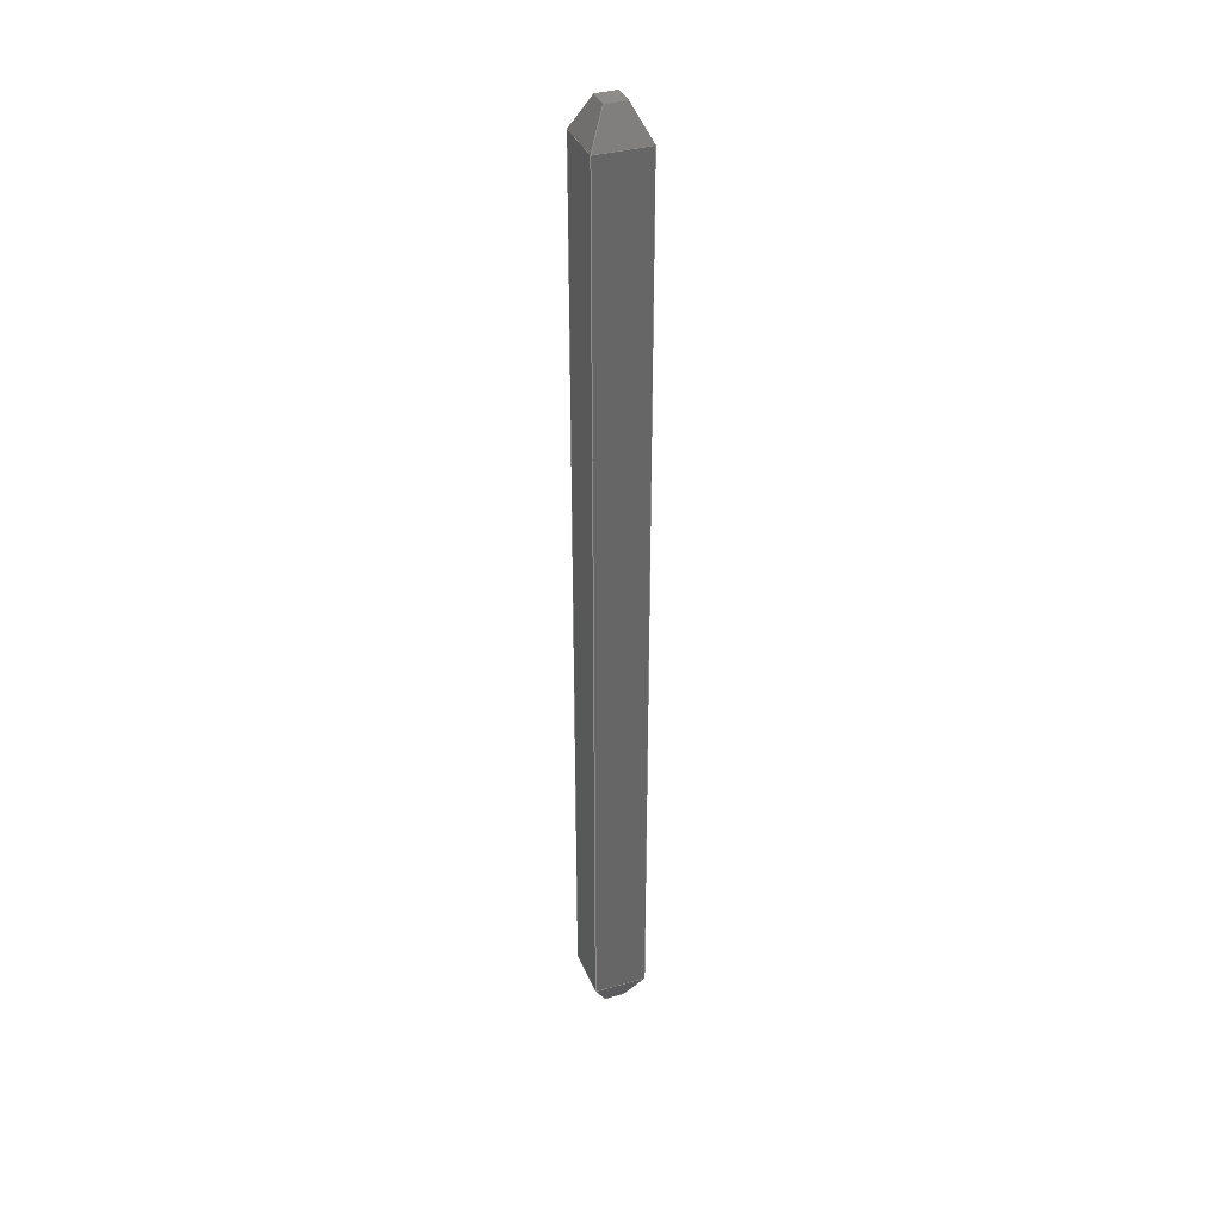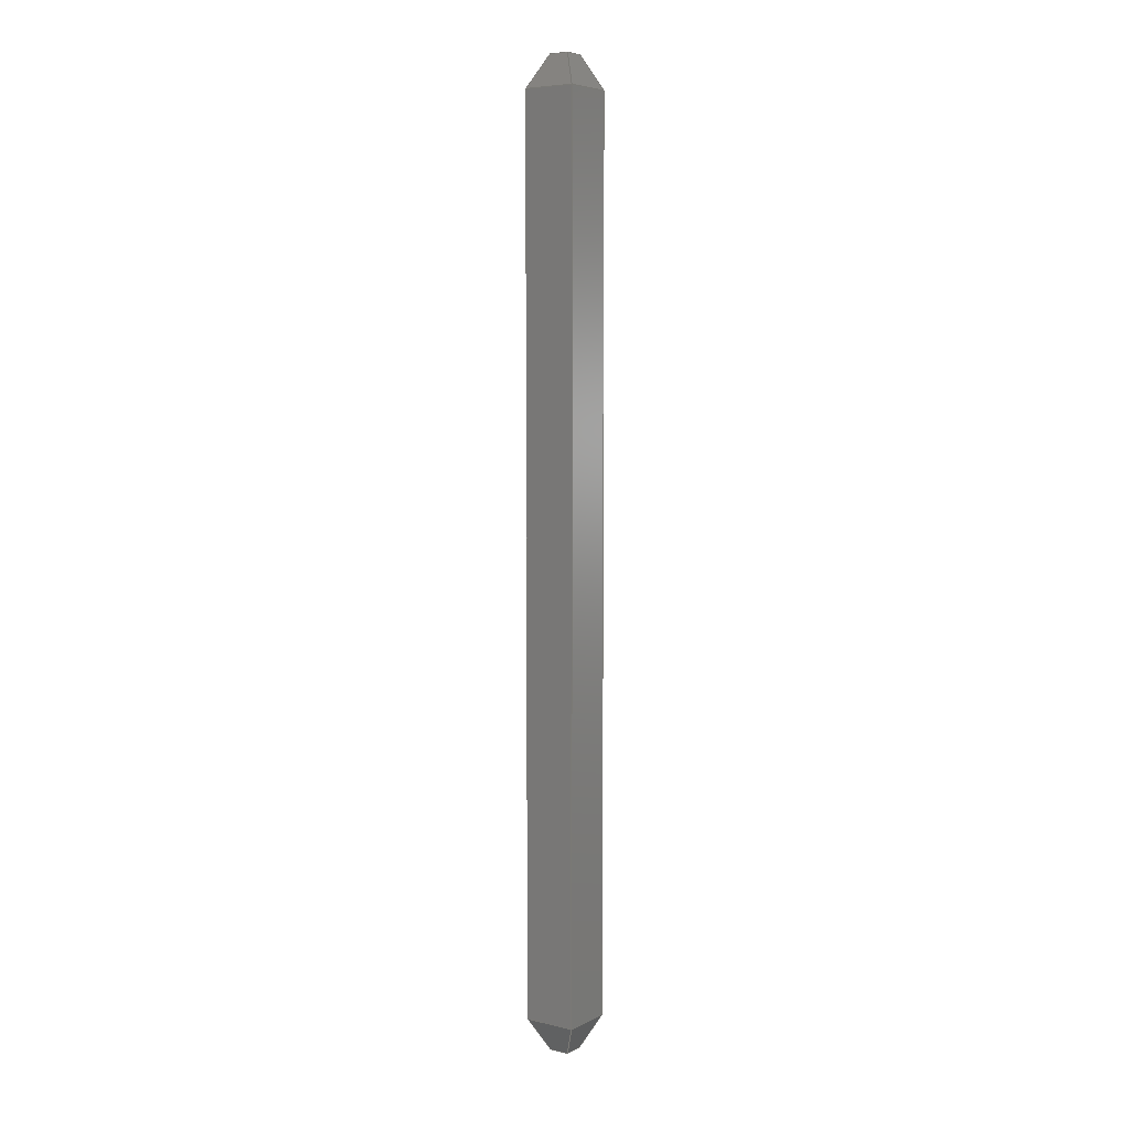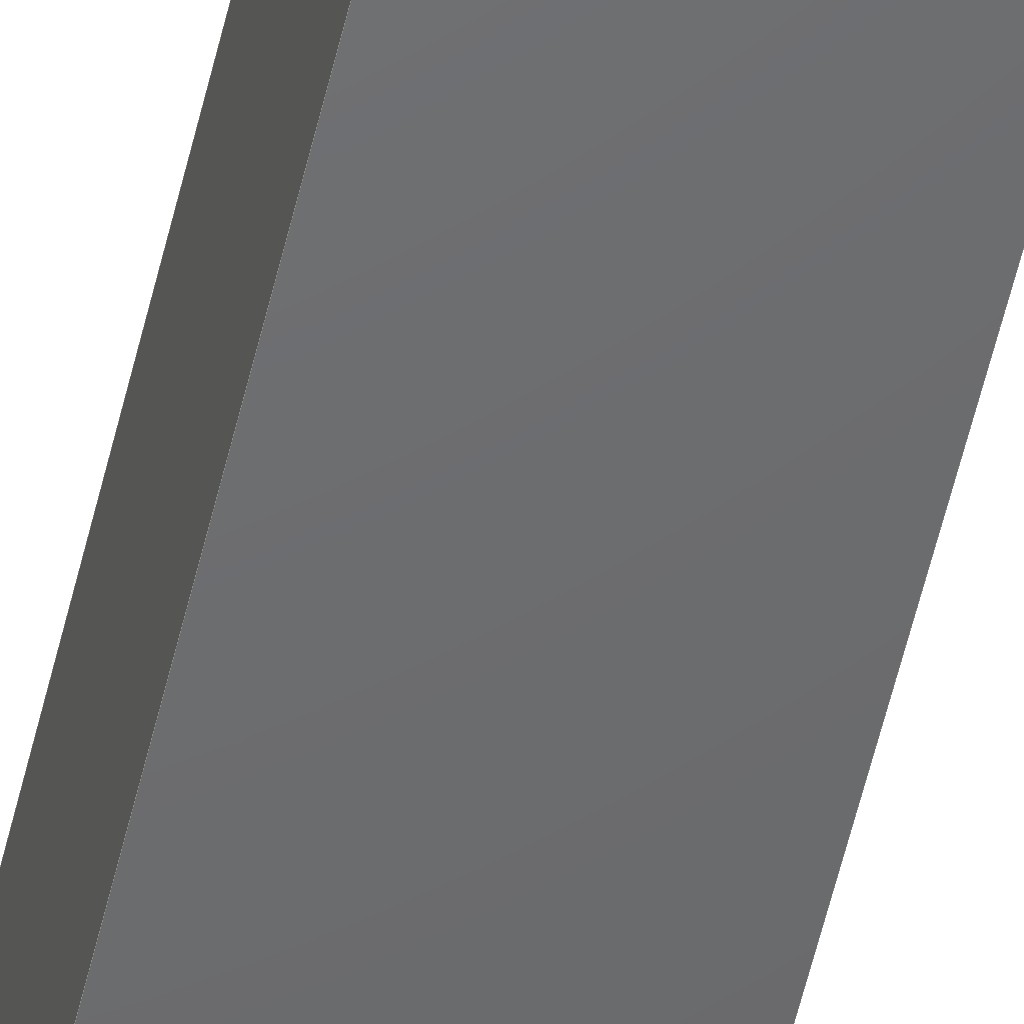
<metadata>
{"format":"step","ext":"step","renderer":"f3d","projection":"perspective","resolution":1024,"background":"white","views":[{"elev":36.2,"azim":159.4,"up":"+Z"},{"elev":6.1,"azim":125.2,"up":"+Z"},{"elev":-48.1,"azim":-11.8,"up":"+Y"}]}
</metadata>
<code>
ISO-10303-21;
DATA;
#1=SHAPE_REPRESENTATION_RELATIONSHIP('','',#226,#2);
#2=ADVANCED_BREP_SHAPE_REPRESENTATION('',(#224),#360);
#3=ORIENTED_EDGE('',*,*,#59,.T.);
#4=ORIENTED_EDGE('',*,*,#60,.F.);
#5=ORIENTED_EDGE('',*,*,#61,.T.);
#6=ORIENTED_EDGE('',*,*,#62,.F.);
#7=ORIENTED_EDGE('',*,*,#63,.T.);
#8=ORIENTED_EDGE('',*,*,#64,.F.);
#9=ORIENTED_EDGE('',*,*,#61,.F.);
#10=ORIENTED_EDGE('',*,*,#65,.F.);
#11=ORIENTED_EDGE('',*,*,#66,.T.);
#12=ORIENTED_EDGE('',*,*,#67,.F.);
#13=ORIENTED_EDGE('',*,*,#59,.F.);
#14=ORIENTED_EDGE('',*,*,#68,.F.);
#15=ORIENTED_EDGE('',*,*,#63,.F.);
#16=ORIENTED_EDGE('',*,*,#69,.F.);
#17=ORIENTED_EDGE('',*,*,#66,.F.);
#18=ORIENTED_EDGE('',*,*,#70,.F.);
#19=ORIENTED_EDGE('',*,*,#71,.T.);
#20=ORIENTED_EDGE('',*,*,#72,.F.);
#21=ORIENTED_EDGE('',*,*,#73,.T.);
#22=ORIENTED_EDGE('',*,*,#74,.F.);
#23=ORIENTED_EDGE('',*,*,#75,.T.);
#24=ORIENTED_EDGE('',*,*,#76,.F.);
#25=ORIENTED_EDGE('',*,*,#73,.F.);
#26=ORIENTED_EDGE('',*,*,#77,.F.);
#27=ORIENTED_EDGE('',*,*,#78,.T.);
#28=ORIENTED_EDGE('',*,*,#79,.F.);
#29=ORIENTED_EDGE('',*,*,#71,.F.);
#30=ORIENTED_EDGE('',*,*,#80,.F.);
#31=ORIENTED_EDGE('',*,*,#75,.F.);
#32=ORIENTED_EDGE('',*,*,#81,.F.);
#33=ORIENTED_EDGE('',*,*,#78,.F.);
#34=ORIENTED_EDGE('',*,*,#82,.F.);
#35=ORIENTED_EDGE('',*,*,#80,.T.);
#36=ORIENTED_EDGE('',*,*,#74,.T.);
#37=ORIENTED_EDGE('',*,*,#76,.T.);
#38=ORIENTED_EDGE('',*,*,#82,.T.);
#39=ORIENTED_EDGE('',*,*,#83,.F.);
#40=ORIENTED_EDGE('',*,*,#62,.T.);
#41=ORIENTED_EDGE('',*,*,#84,.T.);
#42=ORIENTED_EDGE('',*,*,#77,.T.);
#43=ORIENTED_EDGE('',*,*,#85,.F.);
#44=ORIENTED_EDGE('',*,*,#68,.T.);
#45=ORIENTED_EDGE('',*,*,#83,.T.);
#46=ORIENTED_EDGE('',*,*,#72,.T.);
#47=ORIENTED_EDGE('',*,*,#86,.F.);
#48=ORIENTED_EDGE('',*,*,#70,.T.);
#49=ORIENTED_EDGE('',*,*,#85,.T.);
#50=ORIENTED_EDGE('',*,*,#79,.T.);
#51=ORIENTED_EDGE('',*,*,#84,.F.);
#52=ORIENTED_EDGE('',*,*,#64,.T.);
#53=ORIENTED_EDGE('',*,*,#86,.T.);
#54=ORIENTED_EDGE('',*,*,#81,.T.);
#55=ORIENTED_EDGE('',*,*,#65,.T.);
#56=ORIENTED_EDGE('',*,*,#60,.T.);
#57=ORIENTED_EDGE('',*,*,#67,.T.);
#58=ORIENTED_EDGE('',*,*,#69,.T.);
#59=EDGE_CURVE('',#87,#88,#103,.T.);
#60=EDGE_CURVE('',#89,#88,#104,.T.);
#61=EDGE_CURVE('',#89,#90,#105,.T.);
#62=EDGE_CURVE('',#87,#90,#106,.T.);
#63=EDGE_CURVE('',#91,#92,#107,.T.);
#64=EDGE_CURVE('',#90,#92,#108,.T.);
#65=EDGE_CURVE('',#91,#89,#109,.T.);
#66=EDGE_CURVE('',#93,#94,#110,.T.);
#67=EDGE_CURVE('',#88,#94,#111,.T.);
#68=EDGE_CURVE('',#93,#87,#112,.T.);
#69=EDGE_CURVE('',#94,#91,#113,.T.);
#70=EDGE_CURVE('',#92,#93,#114,.T.);
#71=EDGE_CURVE('',#95,#96,#115,.T.);
#72=EDGE_CURVE('',#97,#96,#116,.T.);
#73=EDGE_CURVE('',#97,#98,#117,.T.);
#74=EDGE_CURVE('',#95,#98,#118,.T.);
#75=EDGE_CURVE('',#99,#100,#119,.T.);
#76=EDGE_CURVE('',#98,#100,#120,.T.);
#77=EDGE_CURVE('',#99,#97,#121,.T.);
#78=EDGE_CURVE('',#101,#102,#122,.T.);
#79=EDGE_CURVE('',#96,#102,#123,.T.);
#80=EDGE_CURVE('',#101,#95,#124,.T.);
#81=EDGE_CURVE('',#102,#99,#125,.T.);
#82=EDGE_CURVE('',#100,#101,#126,.T.);
#83=EDGE_CURVE('',#87,#97,#127,.T.);
#84=EDGE_CURVE('',#90,#99,#128,.T.);
#85=EDGE_CURVE('',#93,#96,#129,.T.);
#86=EDGE_CURVE('',#92,#102,#130,.T.);
#87=VERTEX_POINT('',#303);
#88=VERTEX_POINT('',#304);
#89=VERTEX_POINT('',#306);
#90=VERTEX_POINT('',#308);
#91=VERTEX_POINT('',#312);
#92=VERTEX_POINT('',#313);
#93=VERTEX_POINT('',#318);
#94=VERTEX_POINT('',#319);
#95=VERTEX_POINT('',#327);
#96=VERTEX_POINT('',#328);
#97=VERTEX_POINT('',#330);
#98=VERTEX_POINT('',#332);
#99=VERTEX_POINT('',#336);
#100=VERTEX_POINT('',#337);
#101=VERTEX_POINT('',#342);
#102=VERTEX_POINT('',#343);
#103=LINE('',#302,#131);
#104=LINE('',#305,#132);
#105=LINE('',#307,#133);
#106=LINE('',#309,#134);
#107=LINE('',#311,#135);
#108=LINE('',#314,#136);
#109=LINE('',#315,#137);
#110=LINE('',#317,#138);
#111=LINE('',#320,#139);
#112=LINE('',#321,#140);
#113=LINE('',#323,#141);
#114=LINE('',#324,#142);
#115=LINE('',#326,#143);
#116=LINE('',#329,#144);
#117=LINE('',#331,#145);
#118=LINE('',#333,#146);
#119=LINE('',#335,#147);
#120=LINE('',#338,#148);
#121=LINE('',#339,#149);
#122=LINE('',#341,#150);
#123=LINE('',#344,#151);
#124=LINE('',#345,#152);
#125=LINE('',#347,#153);
#126=LINE('',#348,#154);
#127=LINE('',#351,#155);
#128=LINE('',#352,#156);
#129=LINE('',#354,#157);
#130=LINE('',#356,#158);
#131=VECTOR('',#246,1000);
#132=VECTOR('',#247,1000);
#133=VECTOR('',#248,1000);
#134=VECTOR('',#249,1000);
#135=VECTOR('',#252,1000);
#136=VECTOR('',#253,1000);
#137=VECTOR('',#254,1000);
#138=VECTOR('',#257,1000);
#139=VECTOR('',#258,1000);
#140=VECTOR('',#259,1000);
#141=VECTOR('',#262,1000);
#142=VECTOR('',#263,1000);
#143=VECTOR('',#266,1000);
#144=VECTOR('',#267,1000);
#145=VECTOR('',#268,1000);
#146=VECTOR('',#269,1000);
#147=VECTOR('',#272,1000);
#148=VECTOR('',#273,1000);
#149=VECTOR('',#274,1000);
#150=VECTOR('',#277,1000);
#151=VECTOR('',#278,1000);
#152=VECTOR('',#279,1000);
#153=VECTOR('',#282,1000);
#154=VECTOR('',#283,1000);
#155=VECTOR('',#288,1000);
#156=VECTOR('',#289,1000);
#157=VECTOR('',#292,1000);
#158=VECTOR('',#295,1000);
#159=EDGE_LOOP('',(#3,#4,#5,#6));
#160=EDGE_LOOP('',(#7,#8,#9,#10));
#161=EDGE_LOOP('',(#11,#12,#13,#14));
#162=EDGE_LOOP('',(#15,#16,#17,#18));
#163=EDGE_LOOP('',(#19,#20,#21,#22));
#164=EDGE_LOOP('',(#23,#24,#25,#26));
#165=EDGE_LOOP('',(#27,#28,#29,#30));
#166=EDGE_LOOP('',(#31,#32,#33,#34));
#167=EDGE_LOOP('',(#35,#36,#37,#38));
#168=EDGE_LOOP('',(#39,#40,#41,#42));
#169=EDGE_LOOP('',(#43,#44,#45,#46));
#170=EDGE_LOOP('',(#47,#48,#49,#50));
#171=EDGE_LOOP('',(#51,#52,#53,#54));
#172=EDGE_LOOP('',(#55,#56,#57,#58));
#173=FACE_BOUND('',#159,.T.);
#174=FACE_BOUND('',#160,.T.);
#175=FACE_BOUND('',#161,.T.);
#176=FACE_BOUND('',#162,.T.);
#177=FACE_BOUND('',#163,.T.);
#178=FACE_BOUND('',#164,.T.);
#179=FACE_BOUND('',#165,.T.);
#180=FACE_BOUND('',#166,.T.);
#181=FACE_BOUND('',#167,.T.);
#182=FACE_BOUND('',#168,.T.);
#183=FACE_BOUND('',#169,.T.);
#184=FACE_BOUND('',#170,.T.);
#185=FACE_BOUND('',#171,.T.);
#186=FACE_BOUND('',#172,.T.);
#187=PLANE('',#228);
#188=PLANE('',#229);
#189=PLANE('',#230);
#190=PLANE('',#231);
#191=PLANE('',#232);
#192=PLANE('',#233);
#193=PLANE('',#234);
#194=PLANE('',#235);
#195=PLANE('',#236);
#196=PLANE('',#237);
#197=PLANE('',#238);
#198=PLANE('',#239);
#199=PLANE('',#240);
#200=PLANE('',#241);
#201=ADVANCED_FACE('',(#173),#187,.F.);
#202=ADVANCED_FACE('',(#174),#188,.F.);
#203=ADVANCED_FACE('',(#175),#189,.F.);
#204=ADVANCED_FACE('',(#176),#190,.F.);
#205=ADVANCED_FACE('',(#177),#191,.F.);
#206=ADVANCED_FACE('',(#178),#192,.F.);
#207=ADVANCED_FACE('',(#179),#193,.F.);
#208=ADVANCED_FACE('',(#180),#194,.F.);
#209=ADVANCED_FACE('',(#181),#195,.T.);
#210=ADVANCED_FACE('',(#182),#196,.T.);
#211=ADVANCED_FACE('',(#183),#197,.T.);
#212=ADVANCED_FACE('',(#184),#198,.T.);
#213=ADVANCED_FACE('',(#185),#199,.T.);
#214=ADVANCED_FACE('',(#186),#200,.T.);
#215=CLOSED_SHELL('',(#201,#202,#203,#204,#205,#206,#207,#208,#209,#210,
#211,#212,#213,#214));
#216=STYLED_ITEM('',(#217),#224);
#217=PRESENTATION_STYLE_ASSIGNMENT((#218));
#218=SURFACE_STYLE_USAGE(.BOTH.,#219);
#219=SURFACE_SIDE_STYLE('',(#220));
#220=SURFACE_STYLE_FILL_AREA(#221);
#221=FILL_AREA_STYLE('',(#222));
#222=FILL_AREA_STYLE_COLOUR('',#223);
#223=COLOUR_RGB('',0.6471,0.5176,0);
#224=MANIFOLD_SOLID_BREP('zl201-19_p2-54_l48-3_w2-54_h8-9',#215);
#225=SHAPE_DEFINITION_REPRESENTATION(#365,#226);
#226=SHAPE_REPRESENTATION('zl201-19_p2-54_l48-3_w2-54_h8-9',(#227),#360);
#227=AXIS2_PLACEMENT_3D('',#300,#242,#243);
#228=AXIS2_PLACEMENT_3D('',#301,#244,#245);
#229=AXIS2_PLACEMENT_3D('',#310,#250,#251);
#230=AXIS2_PLACEMENT_3D('',#316,#255,#256);
#231=AXIS2_PLACEMENT_3D('',#322,#260,#261);
#232=AXIS2_PLACEMENT_3D('',#325,#264,#265);
#233=AXIS2_PLACEMENT_3D('',#334,#270,#271);
#234=AXIS2_PLACEMENT_3D('',#340,#275,#276);
#235=AXIS2_PLACEMENT_3D('',#346,#280,#281);
#236=AXIS2_PLACEMENT_3D('',#349,#284,#285);
#237=AXIS2_PLACEMENT_3D('',#350,#286,#287);
#238=AXIS2_PLACEMENT_3D('',#353,#290,#291);
#239=AXIS2_PLACEMENT_3D('',#355,#293,#294);
#240=AXIS2_PLACEMENT_3D('',#357,#296,#297);
#241=AXIS2_PLACEMENT_3D('',#358,#298,#299);
#242=DIRECTION('',(0,0,1));
#243=DIRECTION('',(1,0,0));
#244=DIRECTION('',(0.8944,0,0.4472));
#245=DIRECTION('',(0,-1,0));
#246=DIRECTION('',(0.4082,-0.4082,-0.8165));
#247=DIRECTION('',(0,1,0));
#248=DIRECTION('',(-0.4082,-0.4082,0.8165));
#249=DIRECTION('',(0,-1,0));
#250=DIRECTION('',(0,0.8944,0.4472));
#251=DIRECTION('',(1,0,0));
#252=DIRECTION('',(0.4082,-0.4082,0.8165));
#253=DIRECTION('',(1,0,0));
#254=DIRECTION('',(-1,0,0));
#255=DIRECTION('',(0,-0.8944,0.4472));
#256=DIRECTION('',(-1,0,0));
#257=DIRECTION('',(-0.4082,-0.4082,-0.8165));
#258=DIRECTION('',(1,0,0));
#259=DIRECTION('',(-1,0,0));
#260=DIRECTION('',(-0.8944,0,0.4472));
#261=DIRECTION('',(0,1,0));
#262=DIRECTION('',(0,-1,0));
#263=DIRECTION('',(0,1,0));
#264=DIRECTION('',(0,-0.8944,-0.4472));
#265=DIRECTION('',(-1,0,0));
#266=DIRECTION('',(0.4082,0.4082,-0.8165));
#267=DIRECTION('',(1,0,0));
#268=DIRECTION('',(0.4082,-0.4082,0.8165));
#269=DIRECTION('',(-1,0,0));
#270=DIRECTION('',(0.8944,0,-0.4472));
#271=DIRECTION('',(0,-1,0));
#272=DIRECTION('',(0.4082,0.4082,0.8165));
#273=DIRECTION('',(0,-1,0));
#274=DIRECTION('',(0,1,0));
#275=DIRECTION('',(-0.8944,0,-0.4472));
#276=DIRECTION('',(0,1,0));
#277=DIRECTION('',(0.4082,-0.4082,-0.8165));
#278=DIRECTION('',(0,-1,0));
#279=DIRECTION('',(0,1,0));
#280=DIRECTION('',(0,0.8944,-0.4472));
#281=DIRECTION('',(1,0,0));
#282=DIRECTION('',(-1,0,0));
#283=DIRECTION('',(1,0,0));
#284=DIRECTION('',(0,0,1));
#285=DIRECTION('',(1,0,0));
#286=DIRECTION('',(-1,0,0));
#287=DIRECTION('',(0,0,1));
#288=DIRECTION('',(0,0,1));
#289=DIRECTION('',(0,0,1));
#290=DIRECTION('',(0,1,0));
#291=DIRECTION('',(0,0,1));
#292=DIRECTION('',(0,0,1));
#293=DIRECTION('',(1,0,0));
#294=DIRECTION('',(0,0,-1));
#295=DIRECTION('',(0,0,1));
#296=DIRECTION('',(0,-1,0));
#297=DIRECTION('',(0,0,-1));
#298=DIRECTION('',(0,0,-1));
#299=DIRECTION('',(-1,0,0));
#300=CARTESIAN_POINT('',(0,0,0));
#301=CARTESIAN_POINT('',(-13.03,0,-2.9));
#302=CARTESIAN_POINT('',(-12.97,0.2708,-3.008));
#303=CARTESIAN_POINT('',(-13.03,0.325,-2.9));
#304=CARTESIAN_POINT('',(-12.82,0.125,-3.3));
#305=CARTESIAN_POINT('',(-12.82,0,-3.3));
#306=CARTESIAN_POINT('',(-12.82,-0.125,-3.3));
#307=CARTESIAN_POINT('',(-12.97,-0.2708,-3.008));
#308=CARTESIAN_POINT('',(-13.03,-0.325,-2.9));
#309=CARTESIAN_POINT('',(-13.03,0,-2.9));
#310=CARTESIAN_POINT('',(-12.7,-0.325,-2.9));
#311=CARTESIAN_POINT('',(-12.43,-0.2708,-3.008));
#312=CARTESIAN_POINT('',(-12.57,-0.125,-3.3));
#313=CARTESIAN_POINT('',(-12.38,-0.325,-2.9));
#314=CARTESIAN_POINT('',(-12.7,-0.325,-2.9));
#315=CARTESIAN_POINT('',(-12.7,-0.125,-3.3));
#316=CARTESIAN_POINT('',(-12.7,0.325,-2.9));
#317=CARTESIAN_POINT('',(-12.43,0.2708,-3.008));
#318=CARTESIAN_POINT('',(-12.38,0.325,-2.9));
#319=CARTESIAN_POINT('',(-12.57,0.125,-3.3));
#320=CARTESIAN_POINT('',(-12.7,0.125,-3.3));
#321=CARTESIAN_POINT('',(-12.7,0.325,-2.9));
#322=CARTESIAN_POINT('',(-12.38,0,-2.9));
#323=CARTESIAN_POINT('',(-12.57,0,-3.3));
#324=CARTESIAN_POINT('',(-12.38,0,-2.9));
#325=CARTESIAN_POINT('',(-12.7,0.125,8.64));
#326=CARTESIAN_POINT('',(-12.6,0.1042,8.682));
#327=CARTESIAN_POINT('',(-12.57,0.125,8.64));
#328=CARTESIAN_POINT('',(-12.38,0.325,8.24));
#329=CARTESIAN_POINT('',(-12.7,0.325,8.24));
#330=CARTESIAN_POINT('',(-13.03,0.325,8.24));
#331=CARTESIAN_POINT('',(-12.8,0.1042,8.682));
#332=CARTESIAN_POINT('',(-12.82,0.125,8.64));
#333=CARTESIAN_POINT('',(-12.7,0.125,8.64));
#334=CARTESIAN_POINT('',(-12.82,0,8.64));
#335=CARTESIAN_POINT('',(-12.8,-0.1042,8.682));
#336=CARTESIAN_POINT('',(-13.03,-0.325,8.24));
#337=CARTESIAN_POINT('',(-12.82,-0.125,8.64));
#338=CARTESIAN_POINT('',(-12.82,0,8.64));
#339=CARTESIAN_POINT('',(-13.03,0,8.24));
#340=CARTESIAN_POINT('',(-12.57,0,8.64));
#341=CARTESIAN_POINT('',(-12.6,-0.1042,8.682));
#342=CARTESIAN_POINT('',(-12.57,-0.125,8.64));
#343=CARTESIAN_POINT('',(-12.38,-0.325,8.24));
#344=CARTESIAN_POINT('',(-12.38,0,8.24));
#345=CARTESIAN_POINT('',(-12.57,0,8.64));
#346=CARTESIAN_POINT('',(-12.7,-0.125,8.64));
#347=CARTESIAN_POINT('',(-12.7,-0.325,8.24));
#348=CARTESIAN_POINT('',(-12.7,-0.125,8.64));
#349=CARTESIAN_POINT('',(-12.7,0,8.64));
#350=CARTESIAN_POINT('',(-13.03,0,-4.219));
#351=CARTESIAN_POINT('',(-13.03,0.325,-4.219));
#352=CARTESIAN_POINT('',(-13.03,-0.325,-4.219));
#353=CARTESIAN_POINT('',(-12.7,0.325,-4.219));
#354=CARTESIAN_POINT('',(-12.38,0.325,-4.219));
#355=CARTESIAN_POINT('',(-12.38,0,-4.219));
#356=CARTESIAN_POINT('',(-12.38,-0.325,-4.219));
#357=CARTESIAN_POINT('',(-12.7,-0.325,-4.219));
#358=CARTESIAN_POINT('',(-12.7,0,-3.3));
#359=MECHANICAL_DESIGN_GEOMETRIC_PRESENTATION_REPRESENTATION('',(#216),
#360);
#360=(
GEOMETRIC_REPRESENTATION_CONTEXT(3)
GLOBAL_UNCERTAINTY_ASSIGNED_CONTEXT((#361))
GLOBAL_UNIT_ASSIGNED_CONTEXT((#364,#363,#362))
REPRESENTATION_CONTEXT('zl201-19_p2-54_l48-3_w2-54_h8-9',
'TOP_LEVEL_ASSEMBLY_PART')
);
#361=UNCERTAINTY_MEASURE_WITH_UNIT(LENGTH_MEASURE(0.005),#364,
'DISTANCE_ACCURACY_VALUE','Maximum Tolerance applied to model');
#362=(
NAMED_UNIT(*)
SI_UNIT($,.STERADIAN.)
SOLID_ANGLE_UNIT()
);
#363=(
NAMED_UNIT(*)
PLANE_ANGLE_UNIT()
SI_UNIT($,.RADIAN.)
);
#364=(
LENGTH_UNIT()
NAMED_UNIT(*)
SI_UNIT(.MILLI.,.METRE.)
);
#365=PRODUCT_DEFINITION_SHAPE('','',#366);
#366=PRODUCT_DEFINITION('','',#368,#367);
#367=PRODUCT_DEFINITION_CONTEXT('',#374,'design');
#368=PRODUCT_DEFINITION_FORMATION_WITH_SPECIFIED_SOURCE('','',#370,
 .NOT_KNOWN.);
#369=PRODUCT_RELATED_PRODUCT_CATEGORY('','',(#370));
#370=PRODUCT('zl201-19_p2-54_l48-3_w2-54_h8-9',
'zl201-19_p2-54_l48-3_w2-54_h8-9','zl201-19_p2-54_l48-3_w2-54_h8-9',(#372));
#371=PRODUCT_CATEGORY('','');
#372=PRODUCT_CONTEXT('',#374,'mechanical');
#373=APPLICATION_PROTOCOL_DEFINITION('international standard',
'ap242_managed_model_based_3d_engineering',2011,#374);
#374=APPLICATION_CONTEXT('managed model based 3d engineering');
ENDSEC;
END-ISO-10303-21;

</code>
